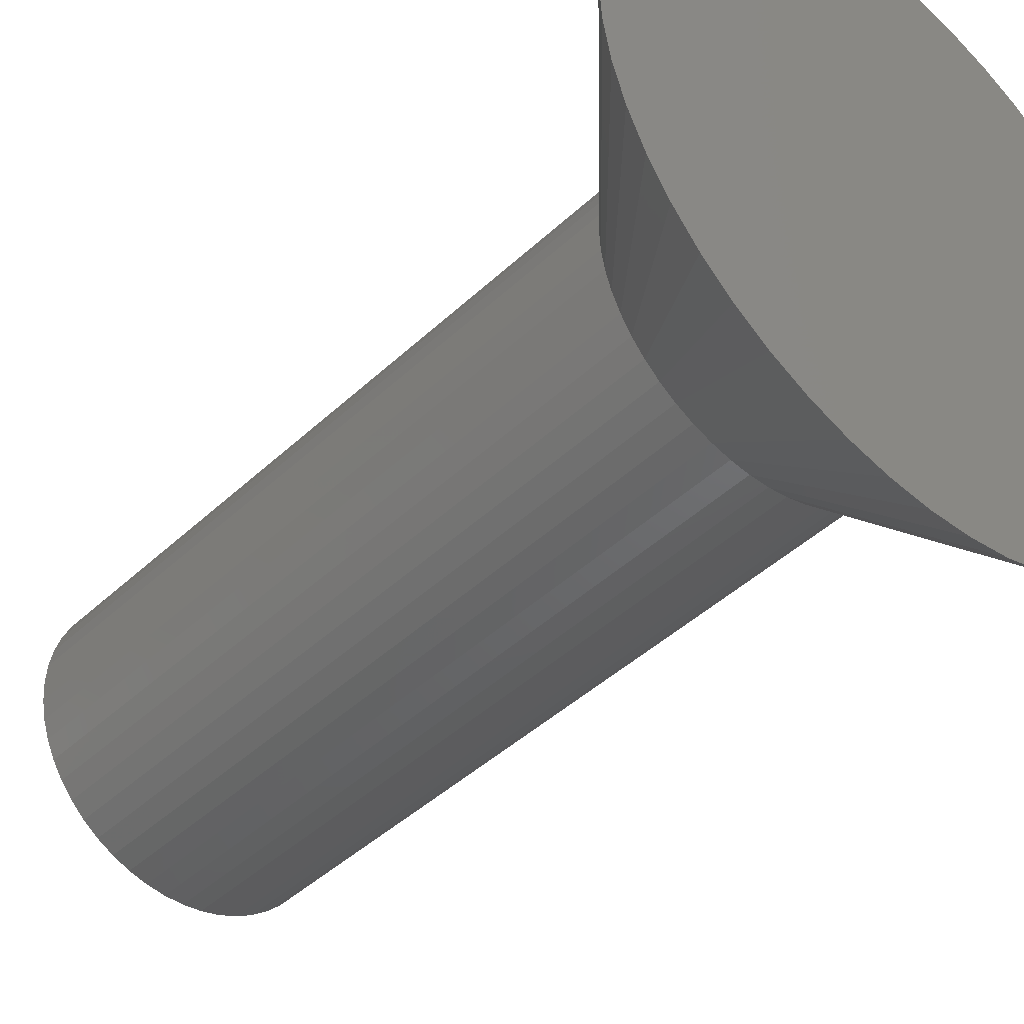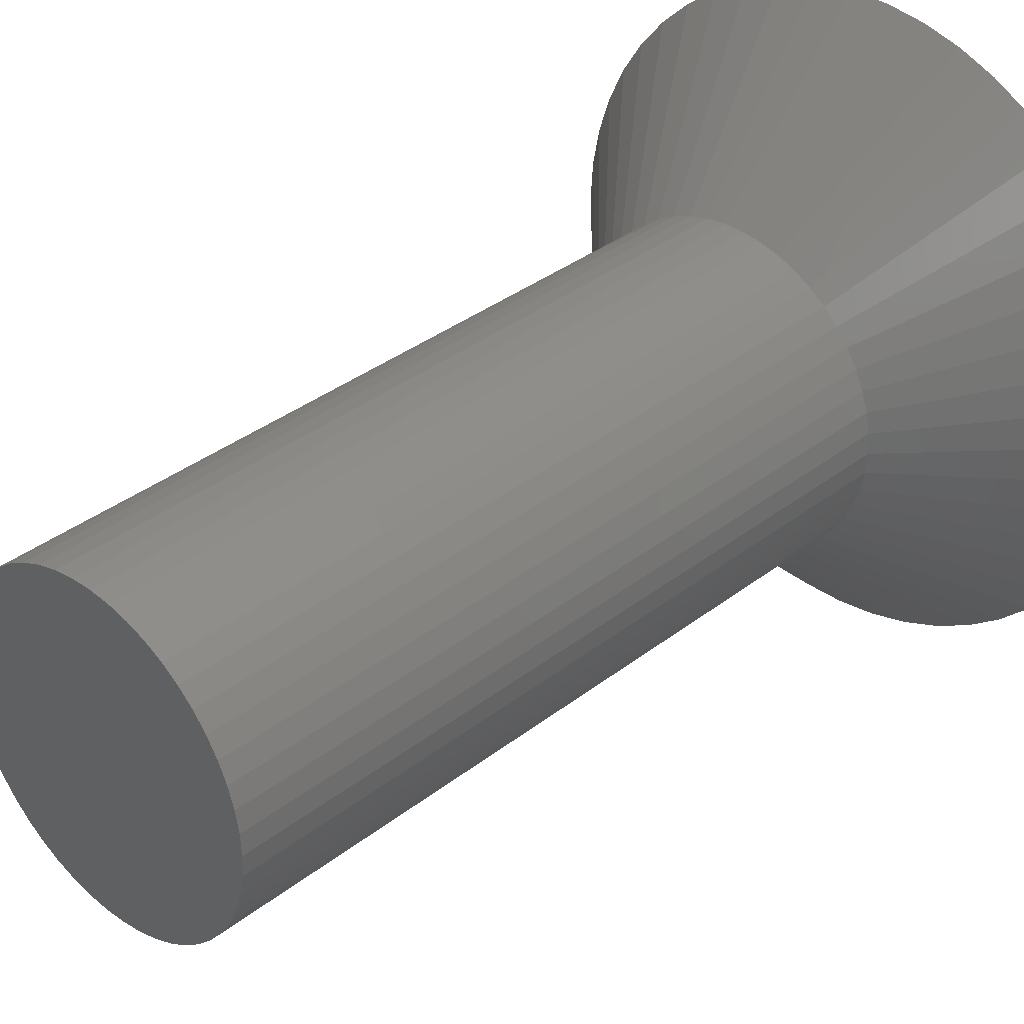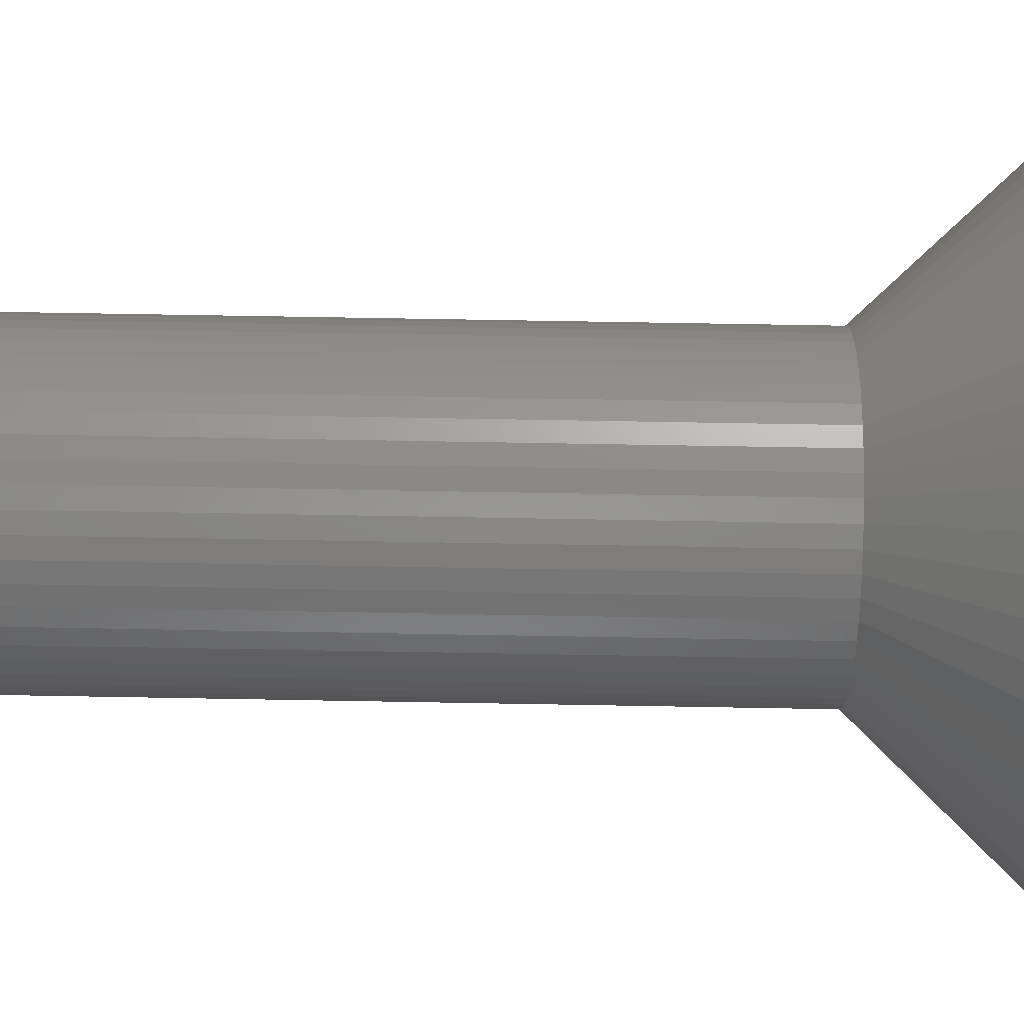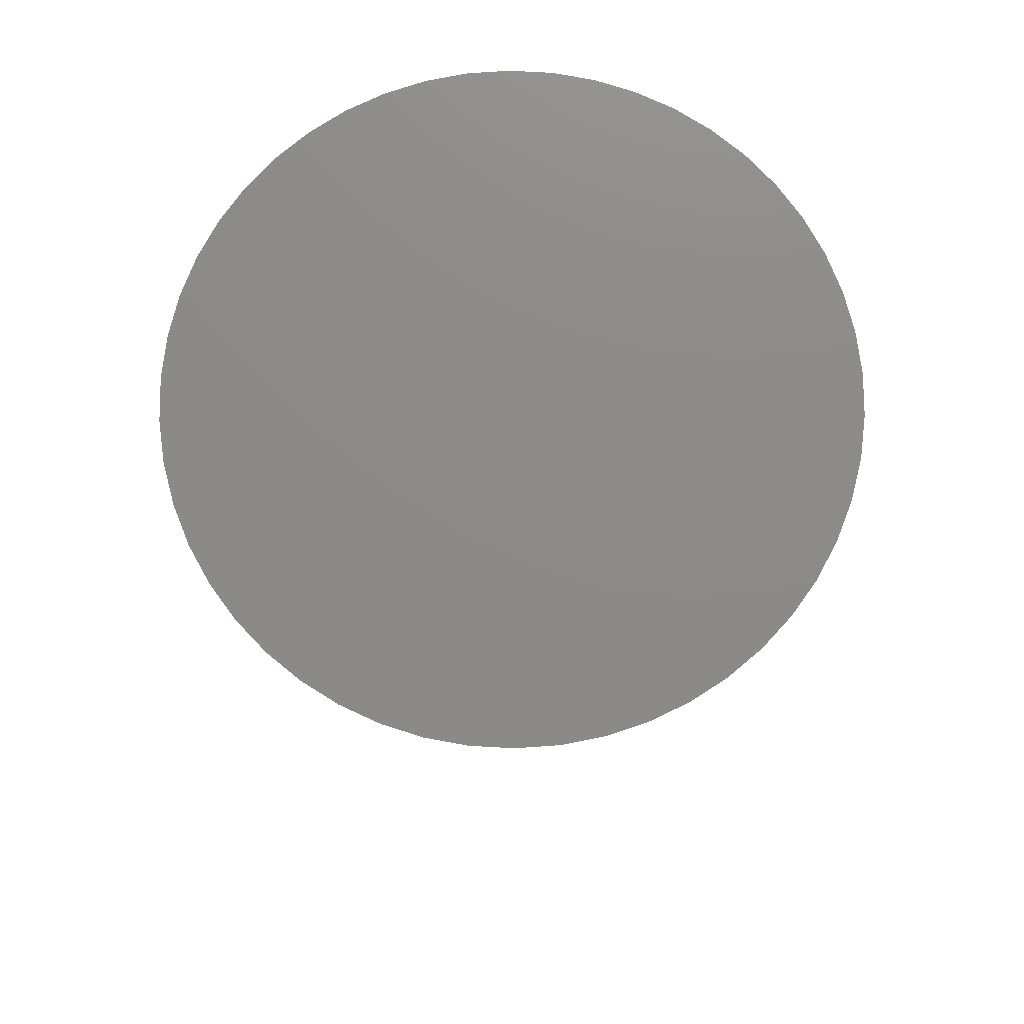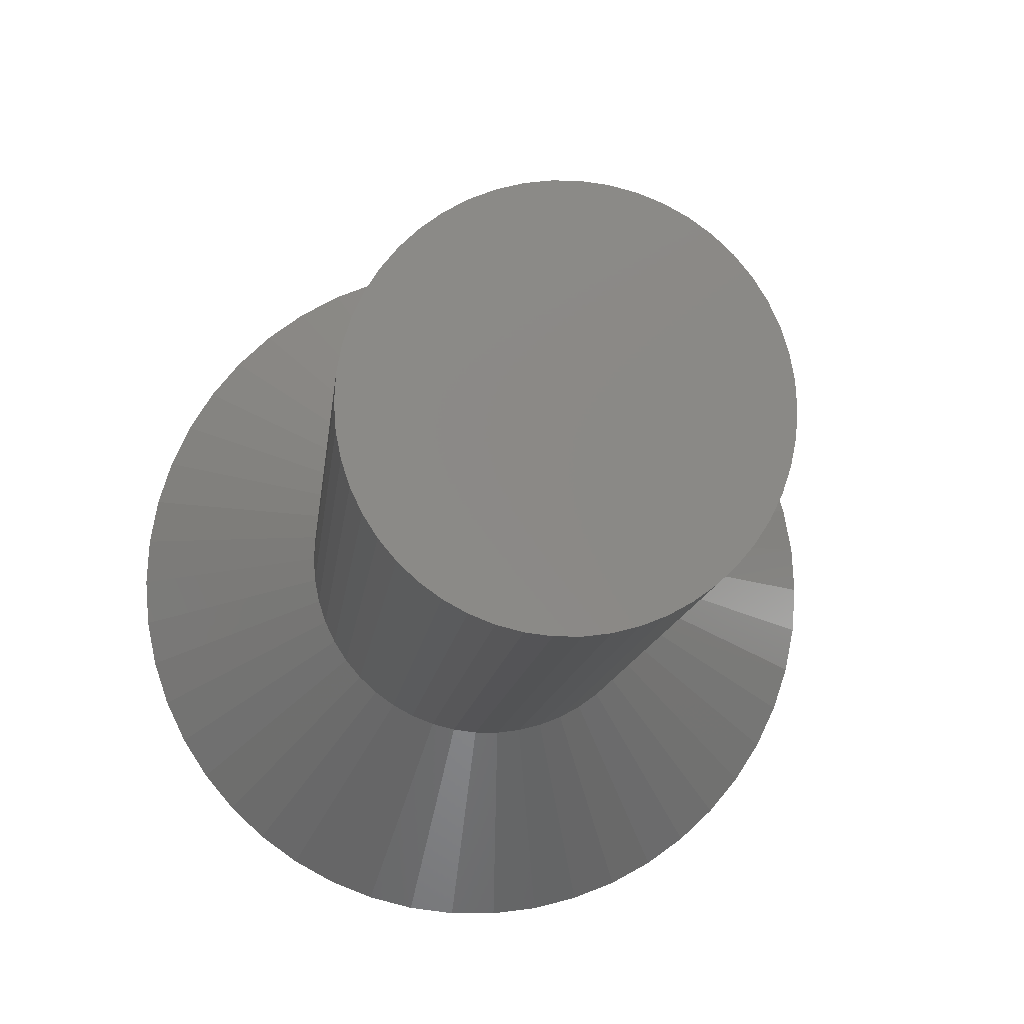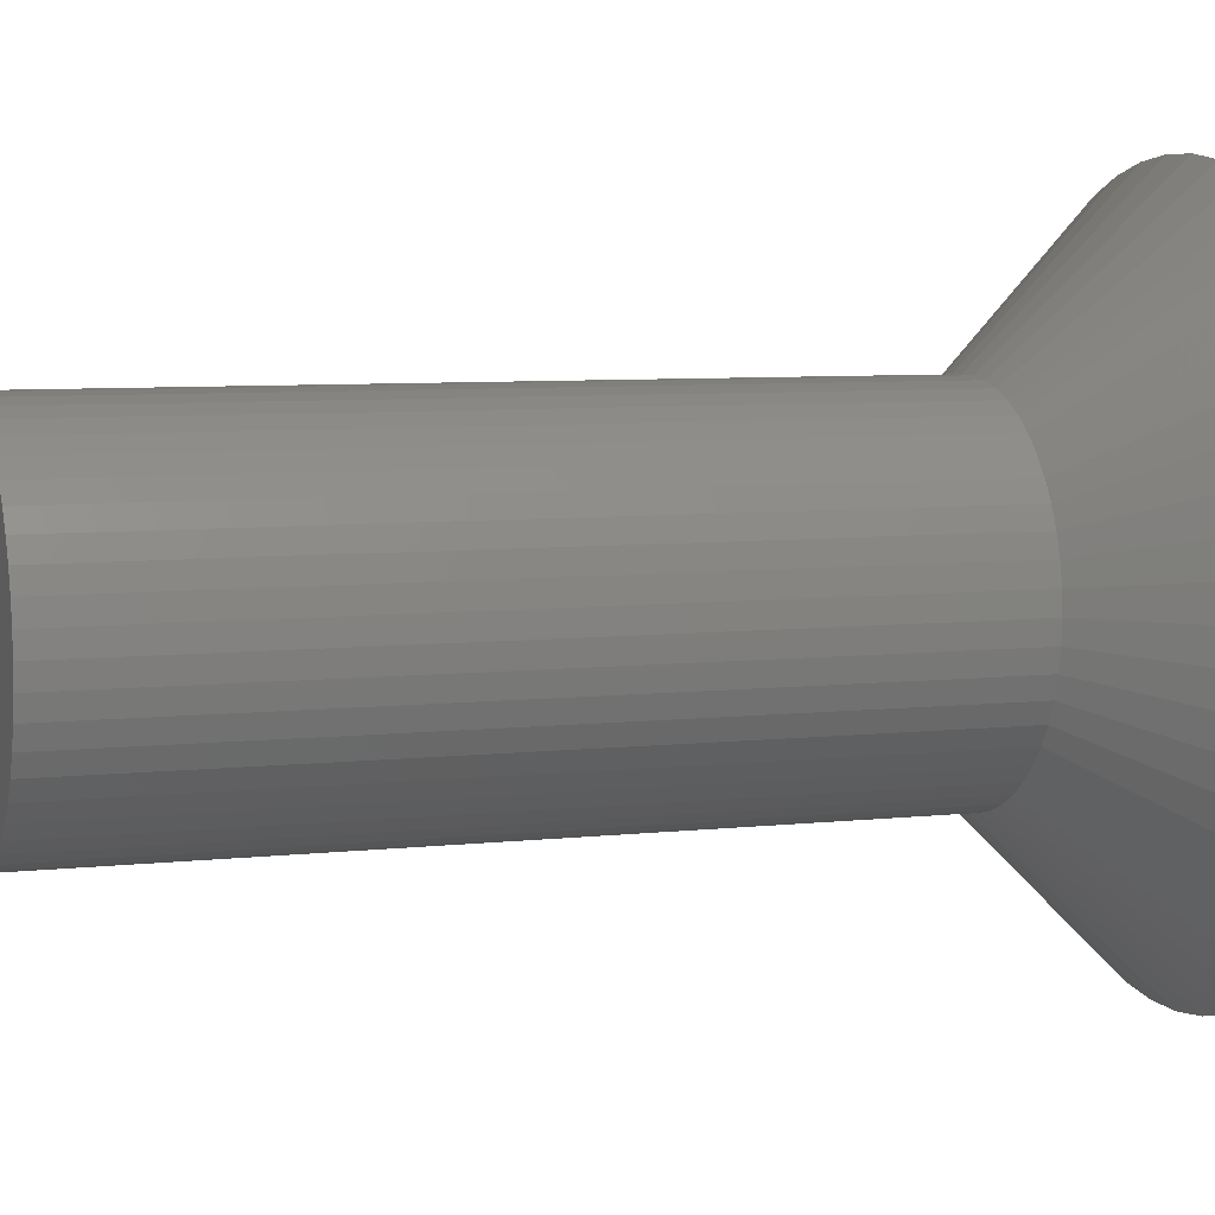
<metadata>
{"format":"stl","ext":"stl","renderer":"f3d","projection":"perspective","resolution":1024,"background":"white","views":[{"elev":-43.1,"azim":-42.1,"up":"+Y"},{"elev":34.8,"azim":-136.1,"up":"+Y"},{"elev":73.7,"azim":-89.0,"up":"+Y"},{"elev":76.4,"azim":-112.0,"up":"+Z"},{"elev":-9.5,"azim":175.1,"up":"+Y"},{"elev":6.5,"azim":-108.9,"up":"+Y"}]}
</metadata>
<code>
# stl→obj: 150 verts, 296 faces
v 3.572 0.4512 0
v 3.572 -0.4512 0
v 3.6 0 0
v 3.487 0.8953 0
v 3.487 -0.8953 0
v 3.347 1.325 0
v 3.347 -1.325 0
v 3.155 1.734 0
v 3.155 -1.734 0
v 2.912 2.116 0
v 2.912 -2.116 0
v 2.624 2.464 0
v 2.624 -2.464 0
v 2.295 2.774 0
v 2.295 -2.774 0
v 1.929 3.04 0
v 1.929 -3.04 0
v 1.533 3.257 0
v 1.533 -3.257 0
v 1.112 3.424 0
v 1.112 -3.424 0
v 0.6746 3.536 0
v 0.6746 -3.536 0
v 0.226 3.593 0
v 0.226 -3.593 0
v -0.226 3.593 0
v -0.226 -3.593 0
v -0.6746 3.536 0
v -0.6746 -3.536 0
v -1.112 3.424 0
v -1.112 -3.424 0
v -1.533 3.257 0
v -1.533 -3.257 0
v -1.929 3.04 0
v -1.929 -3.04 0
v -2.295 2.774 0
v -2.295 -2.774 0
v -2.624 2.464 0
v -2.624 -2.464 0
v -2.912 2.116 0
v -2.912 -2.116 0
v -3.155 1.734 0
v -3.155 -1.734 0
v -3.347 1.325 0
v -3.347 -1.325 0
v -3.487 0.8953 0
v -3.487 -0.8953 0
v -3.572 0.4512 0
v -3.572 -0.4512 0
v -3.6 0 0
v 1.786 -0.2256 -10
v 1.786 0.2256 -10
v 1.8 0 -10
v 1.743 -0.4476 -10
v 1.743 0.4476 -10
v 1.674 -0.6626 -10
v 1.674 0.6626 -10
v 1.577 -0.8672 -10
v 1.577 0.8672 -10
v 1.456 -1.058 -10
v 1.456 1.058 -10
v 1.312 -1.232 -10
v 1.312 1.232 -10
v 1.147 -1.387 -10
v 1.147 1.387 -10
v 0.9645 -1.52 -10
v 0.9645 1.52 -10
v 0.7664 -1.629 -10
v 0.7664 1.629 -10
v 0.5562 -1.712 -10
v 0.5562 1.712 -10
v 0.3373 -1.768 -10
v 0.3373 1.768 -10
v 0.113 -1.796 -10
v 0.113 1.796 -10
v -0.113 -1.796 -10
v -0.113 1.796 -10
v -0.3373 -1.768 -10
v -0.3373 1.768 -10
v -0.5562 -1.712 -10
v -0.5562 1.712 -10
v -0.7664 -1.629 -10
v -0.7664 1.629 -10
v -0.9645 -1.52 -10
v -0.9645 1.52 -10
v -1.147 -1.387 -10
v -1.147 1.387 -10
v -1.312 -1.232 -10
v -1.312 1.232 -10
v -1.456 -1.058 -10
v -1.456 1.058 -10
v -1.577 -0.8672 -10
v -1.577 0.8672 -10
v -1.674 -0.6626 -10
v -1.674 0.6626 -10
v -1.743 -0.4476 -10
v -1.743 0.4476 -10
v -1.786 -0.2256 -10
v -1.786 0.2256 -10
v -1.8 0 -10
v 0.3373 -1.768 -1.9
v 0.113 -1.796 -1.9
v 1.8 0 -1.9
v 1.786 0.2256 -1.9
v 1.786 -0.2256 -1.9
v -1.743 -0.4476 -1.9
v -1.786 -0.2256 -1.9
v 1.312 -1.232 -1.9
v 1.674 -0.6626 -1.9
v 1.147 -1.387 -1.9
v 0.5562 -1.712 -1.9
v 0.7664 -1.629 -1.9
v 0.9645 -1.52 -1.9
v 1.743 -0.4476 -1.9
v -0.5562 -1.712 -1.9
v -0.3373 -1.768 -1.9
v -0.5562 1.712 -1.9
v -0.3373 1.768 -1.9
v 1.577 -0.8672 -1.9
v 1.456 -1.058 -1.9
v -0.9645 -1.52 -1.9
v -0.7664 -1.629 -1.9
v -0.113 -1.796 -1.9
v -1.147 -1.387 -1.9
v -1.577 -0.8672 -1.9
v -1.456 -1.058 -1.9
v -1.147 1.387 -1.9
v -1.743 0.4476 -1.9
v -0.9645 1.52 -1.9
v 1.577 0.8672 -1.9
v 1.456 1.058 -1.9
v 0.3373 1.768 -1.9
v 0.113 1.796 -1.9
v -1.674 -0.6626 -1.9
v -1.312 -1.232 -1.9
v -1.577 0.8672 -1.9
v -1.456 1.058 -1.9
v -1.8 0 -1.9
v -0.7664 1.629 -1.9
v -1.312 1.232 -1.9
v 1.147 1.387 -1.9
v 0.5562 1.712 -1.9
v 0.9645 1.52 -1.9
v -0.113 1.796 -1.9
v -1.674 0.6626 -1.9
v 1.312 1.232 -1.9
v 1.674 0.6626 -1.9
v 0.7664 1.629 -1.9
v -1.786 0.2256 -1.9
v 1.743 0.4476 -1.9
f 1 2 3
f 4 2 1
f 4 5 2
f 6 5 4
f 6 7 5
f 8 7 6
f 8 9 7
f 10 9 8
f 10 11 9
f 12 11 10
f 12 13 11
f 14 13 12
f 14 15 13
f 16 15 14
f 16 17 15
f 18 17 16
f 18 19 17
f 20 19 18
f 20 21 19
f 22 21 20
f 22 23 21
f 24 23 22
f 24 25 23
f 26 25 24
f 26 27 25
f 28 27 26
f 28 29 27
f 30 29 28
f 30 31 29
f 32 31 30
f 32 33 31
f 34 33 32
f 34 35 33
f 36 35 34
f 36 37 35
f 38 37 36
f 38 39 37
f 40 39 38
f 40 41 39
f 42 41 40
f 42 43 41
f 44 43 42
f 44 45 43
f 46 45 44
f 46 47 45
f 48 47 46
f 48 49 47
f 49 48 50
f 51 52 53
f 54 52 51
f 54 55 52
f 56 55 54
f 56 57 55
f 58 57 56
f 58 59 57
f 60 59 58
f 60 61 59
f 62 61 60
f 62 63 61
f 64 63 62
f 64 65 63
f 66 65 64
f 66 67 65
f 68 67 66
f 68 69 67
f 70 69 68
f 70 71 69
f 72 71 70
f 72 73 71
f 74 73 72
f 74 75 73
f 76 75 74
f 76 77 75
f 78 77 76
f 78 79 77
f 80 79 78
f 80 81 79
f 82 81 80
f 82 83 81
f 84 83 82
f 84 85 83
f 86 85 84
f 86 87 85
f 88 87 86
f 88 89 87
f 90 89 88
f 90 91 89
f 92 91 90
f 92 93 91
f 94 93 92
f 94 95 93
f 96 95 94
f 96 97 95
f 98 97 96
f 98 99 97
f 99 98 100
f 101 25 102
f 25 101 23
f 3 103 1
f 103 104 1
f 2 105 103
f 106 49 107
f 13 108 11
f 7 109 5
f 15 108 13
f 108 15 110
f 19 111 112
f 19 113 17
f 5 114 2
f 2 103 3
f 5 109 114
f 21 111 19
f 19 112 113
f 17 110 15
f 115 29 31
f 29 115 116
f 117 28 118
f 28 117 30
f 2 114 105
f 9 109 7
f 109 9 119
f 11 119 9
f 119 11 120
f 11 108 120
f 111 23 101
f 23 111 21
f 17 113 110
f 47 49 106
f 33 35 121
f 115 33 122
f 116 27 29
f 27 116 123
f 121 35 124
f 35 37 124
f 41 125 126
f 125 41 43
f 127 36 34
f 128 48 46
f 127 34 129
f 130 10 8
f 10 130 131
f 132 24 22
f 24 132 133
f 43 134 125
f 134 43 45
f 31 33 115
f 123 25 27
f 25 123 102
f 39 41 135
f 37 135 124
f 135 37 39
f 136 40 137
f 40 136 42
f 49 50 138
f 138 50 48
f 117 32 30
f 129 32 139
f 140 36 127
f 36 140 38
f 14 141 16
f 18 142 20
f 141 143 16
f 142 22 20
f 22 142 132
f 118 26 144
f 26 118 28
f 135 41 126
f 122 33 121
f 145 42 136
f 42 145 44
f 107 49 138
f 129 34 32
f 137 40 140
f 140 40 38
f 146 14 12
f 14 146 141
f 10 146 12
f 147 8 6
f 8 147 130
f 16 143 18
f 148 142 18
f 133 26 24
f 26 133 144
f 45 47 134
f 134 47 106
f 145 46 44
f 138 48 149
f 149 48 128
f 139 32 117
f 131 146 10
f 1 150 4
f 104 150 1
f 143 148 18
f 128 46 145
f 150 147 4
f 4 147 6
f 103 52 104
f 52 103 53
f 100 149 99
f 149 100 138
f 75 144 133
f 144 75 77
f 76 102 123
f 102 76 74
f 63 141 146
f 141 63 65
f 87 140 127
f 140 87 89
f 81 139 117
f 139 81 83
f 120 58 119
f 58 120 60
f 147 59 130
f 59 147 57
f 104 55 150
f 55 104 52
f 69 142 148
f 142 69 71
f 71 132 142
f 132 71 73
f 65 143 141
f 143 65 67
f 95 136 93
f 136 95 145
f 97 145 95
f 145 97 128
f 79 117 118
f 117 79 81
f 74 101 102
f 101 74 72
f 70 112 111
f 112 70 68
f 150 57 147
f 57 150 55
f 131 63 146
f 63 131 61
f 130 61 131
f 61 130 59
f 73 133 132
f 133 73 75
f 67 148 143
f 148 67 69
f 93 137 91
f 137 93 136
f 91 140 89
f 140 91 137
f 99 128 97
f 128 99 149
f 83 129 139
f 129 83 85
f 85 127 129
f 127 85 87
f 77 118 144
f 118 77 79
f 64 108 110
f 108 64 62
f 114 51 105
f 51 114 54
f 92 134 94
f 134 92 125
f 119 56 109
f 56 119 58
f 108 60 120
f 60 108 62
f 105 53 103
f 53 105 51
f 80 116 115
f 116 80 78
f 94 106 96
f 106 94 134
f 72 111 101
f 111 72 70
f 66 110 113
f 110 66 64
f 68 113 112
f 113 68 66
f 109 54 114
f 54 109 56
f 78 123 116
f 123 78 76
f 86 121 124
f 121 86 84
f 88 124 135
f 124 88 86
f 96 107 98
f 107 96 106
f 98 138 100
f 138 98 107
f 82 115 122
f 115 82 80
f 84 122 121
f 122 84 82
f 90 125 92
f 125 90 126
f 88 126 90
f 126 88 135

</code>
